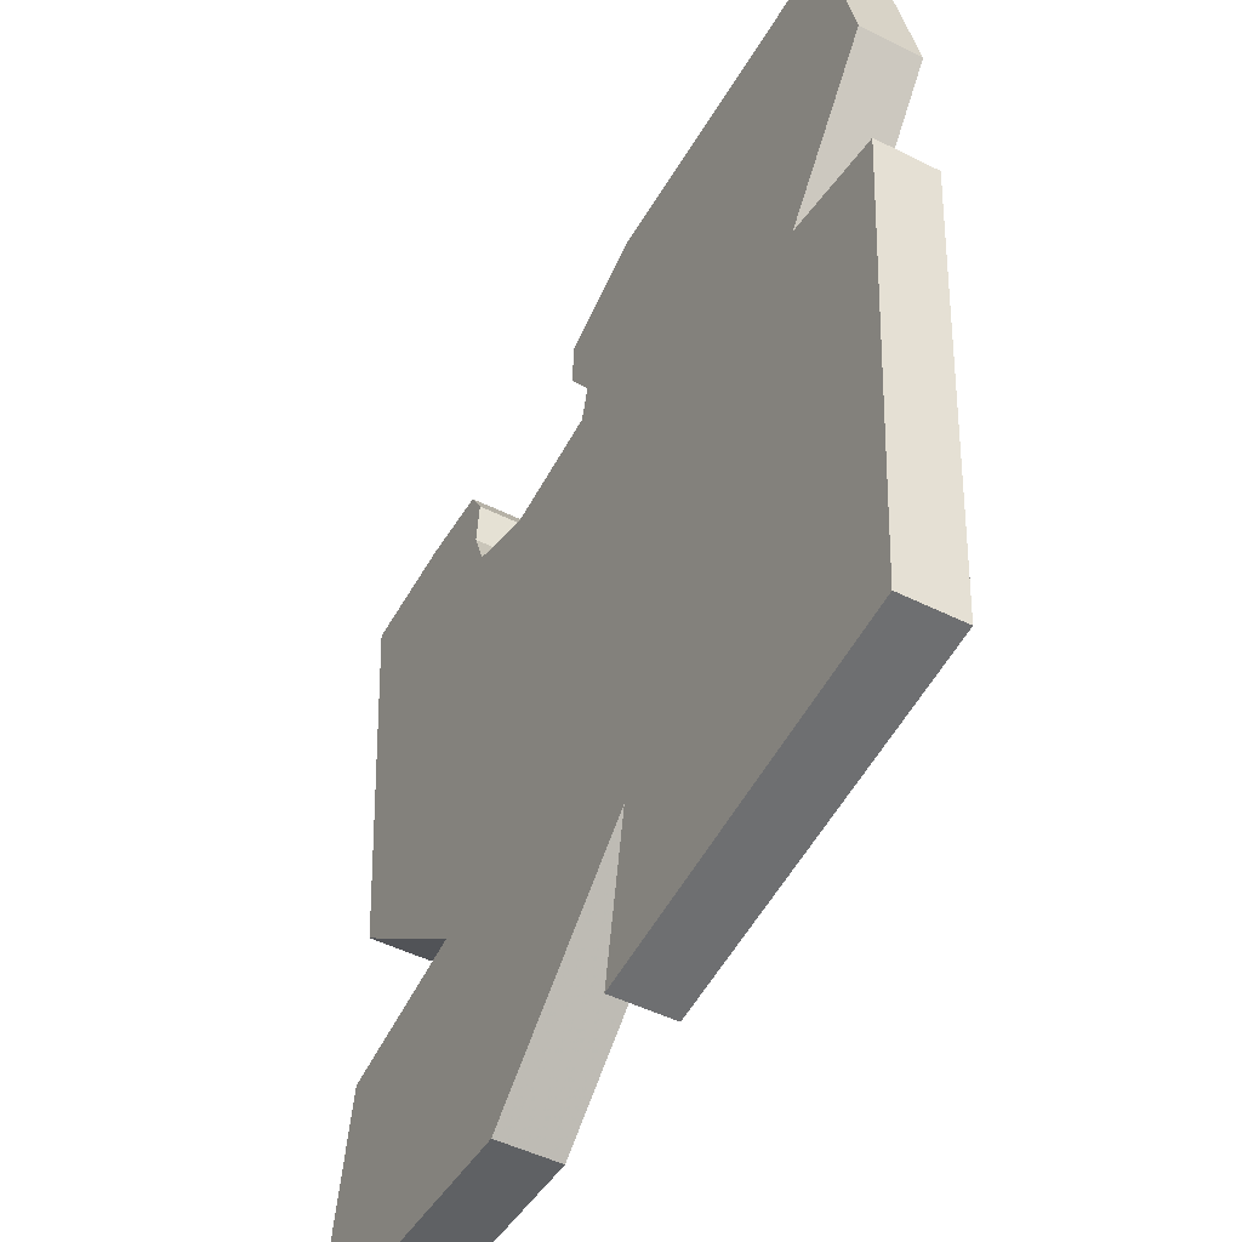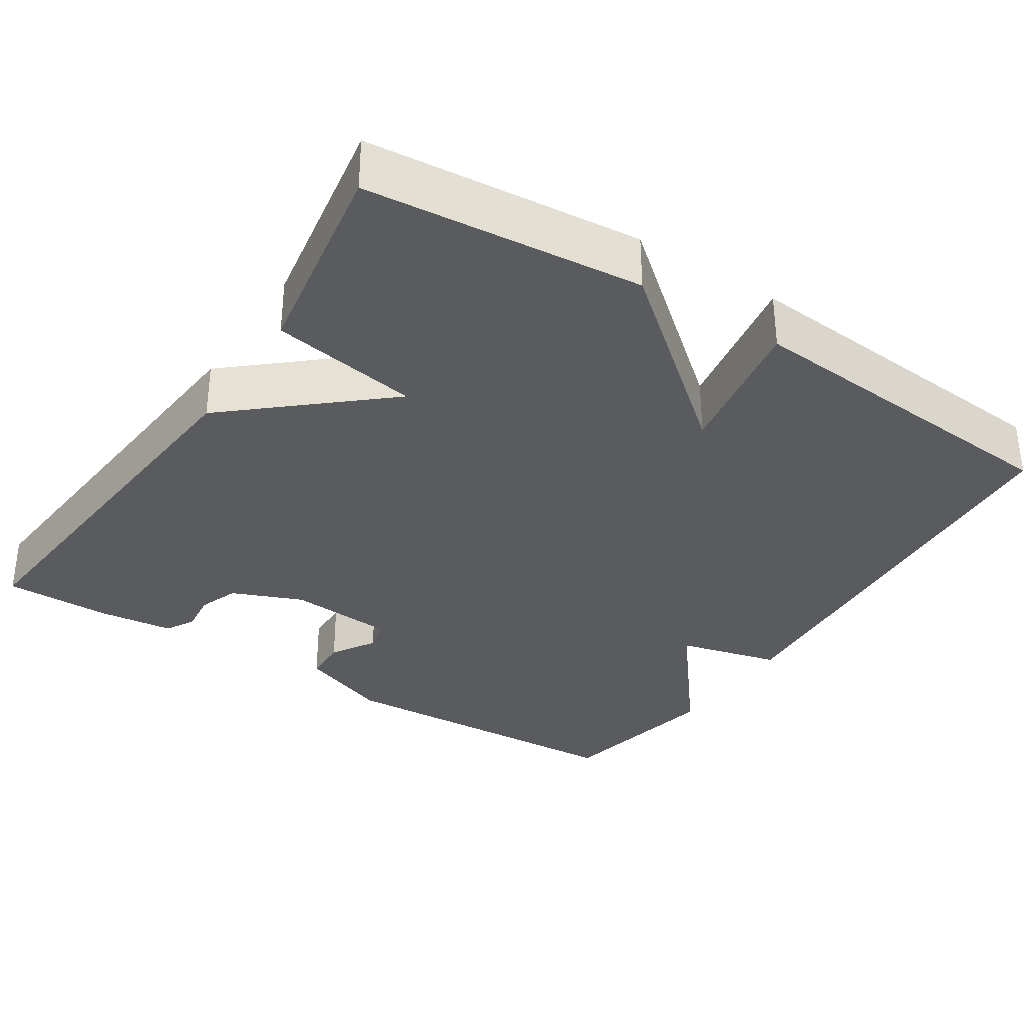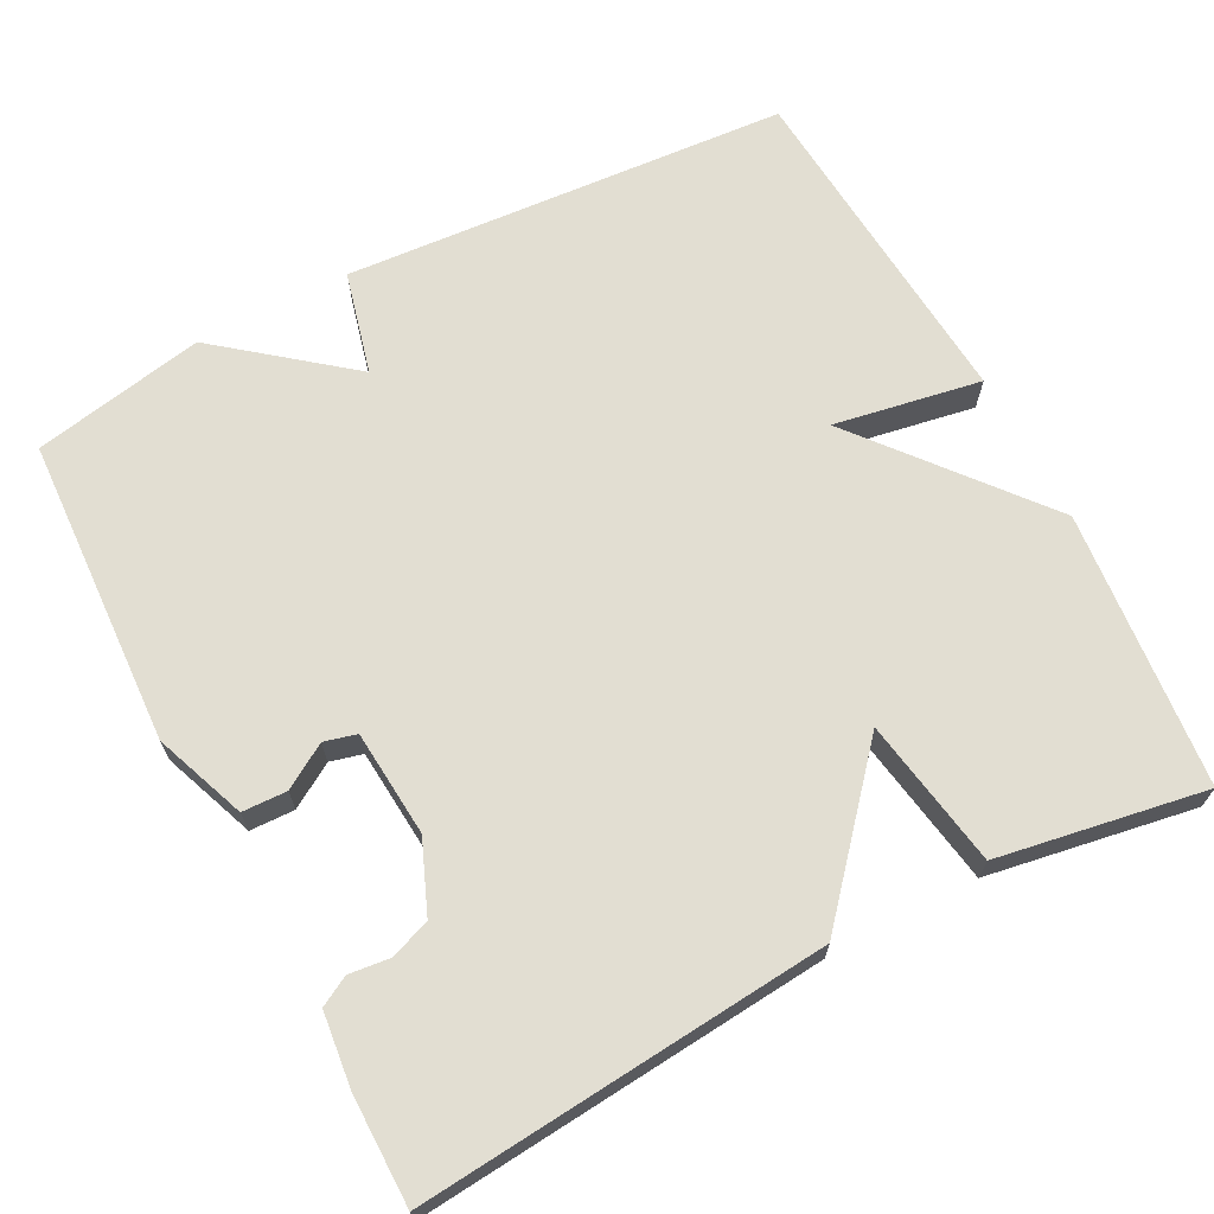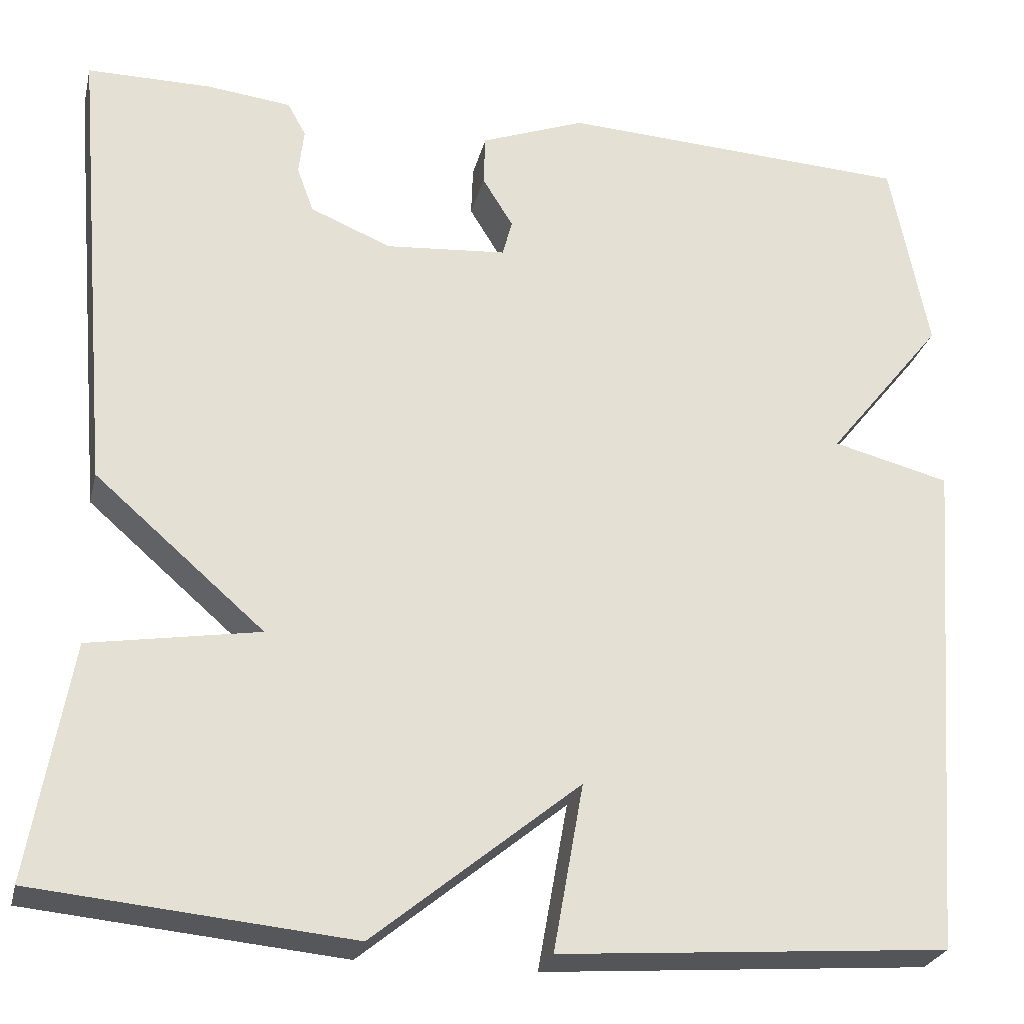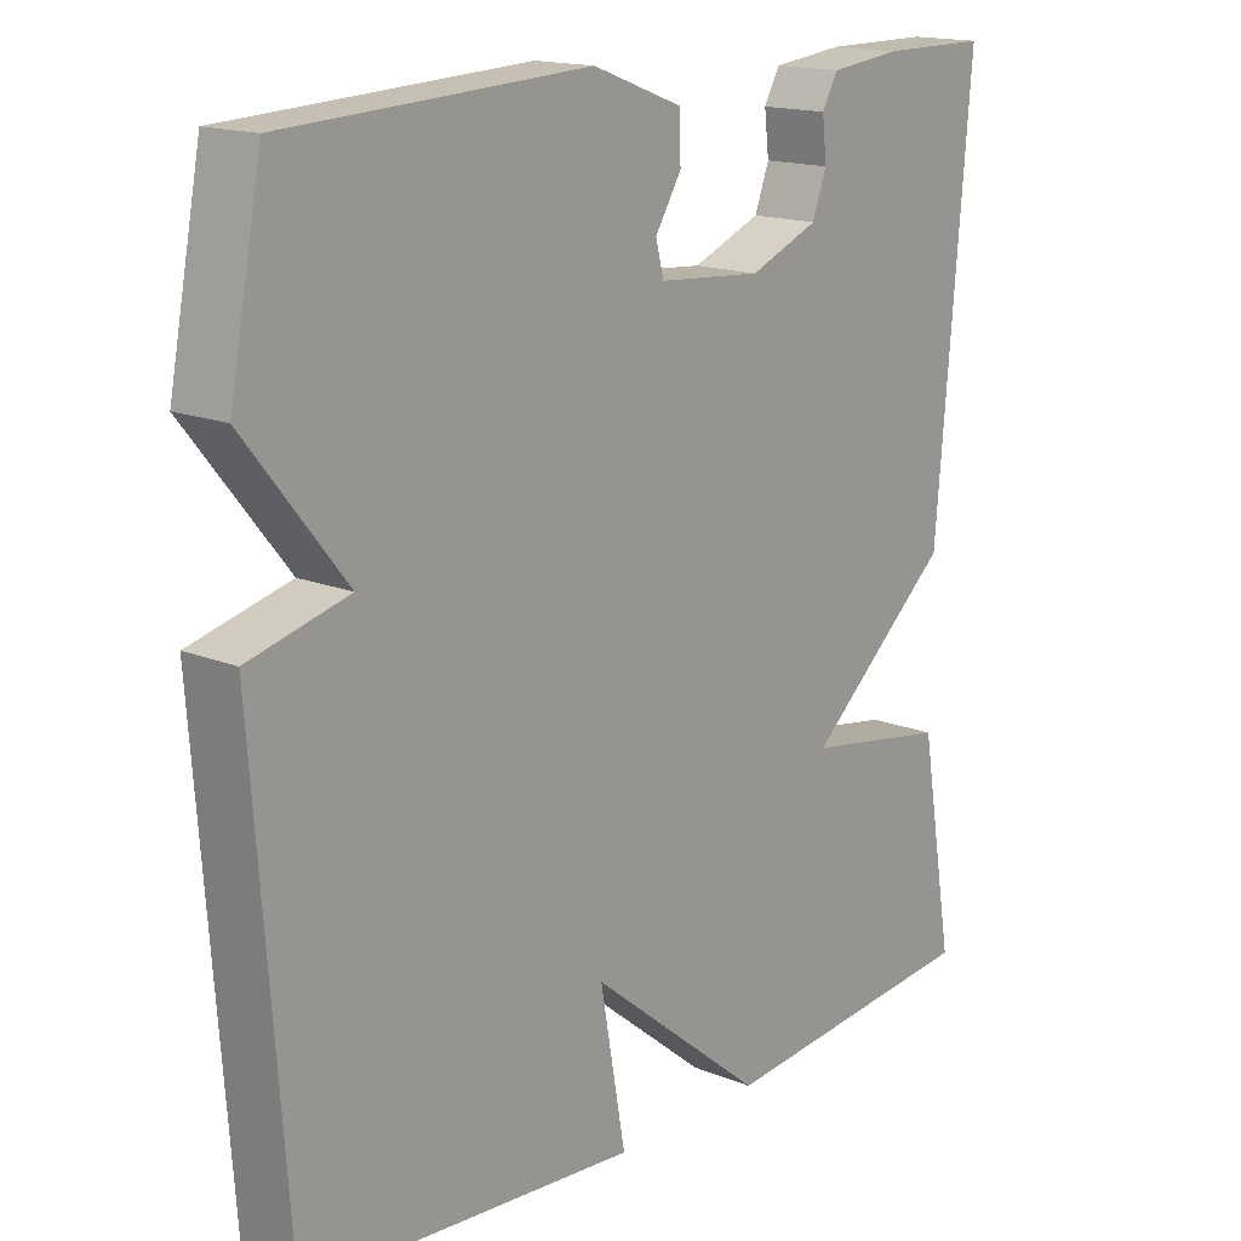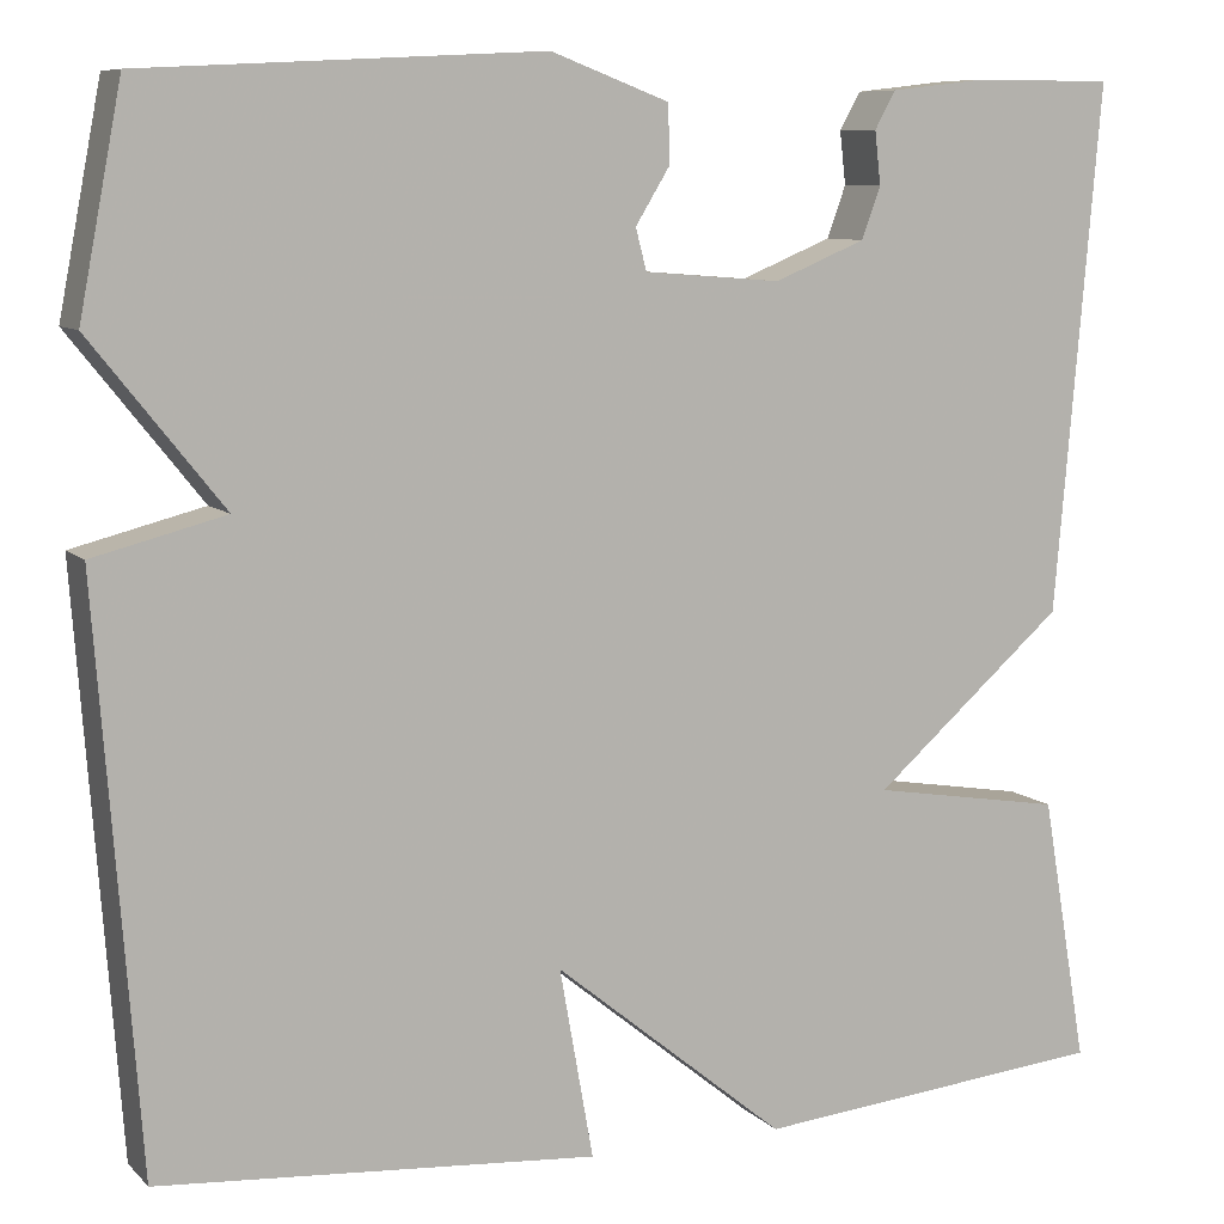
<metadata>
{"format":"obj","ext":"obj","renderer":"f3d","projection":"perspective","resolution":1024,"background":"white","views":[{"elev":-50.4,"azim":-118.5,"up":"+Z"},{"elev":-33.3,"azim":146.9,"up":"+Y"},{"elev":67.8,"azim":62.3,"up":"+Y"},{"elev":-26.2,"azim":166.8,"up":"+Z"},{"elev":16.1,"azim":-50.2,"up":"+Z"},{"elev":8.6,"azim":-24.4,"up":"+Z"}]}
</metadata>
<code>
v -0.5 0.07 -0.5
v -0.543 0.07 0.077
v -0.41 0.07 0.111
v -0.543 0.07 0.277
v -0.5 0.07 0.5
v -0.099 0.07 0.521
v 0.02 0.07 0.476
v 0.022 0.07 0.418
v -0.013 0.07 0.361
v -0.002 0.07 0.319
v 0.136 0.07 0.308
v 0.228 0.07 0.346
v 0.247 0.07 0.398
v 0.241 0.07 0.451
v 0.262 0.07 0.489
v 0.358 0.07 0.5
v 0.5 0.07 0.5
v 0.454 0.07 -0.031
v 0.261 0.07 -0.199
v 0.454 0.07 -0.231
v 0.5 0.07 -0.5
v 0.142 0.07 -0.534
v -0.092 0.07 -0.343
v -0.058 0.07 -0.534
v -0.5 0 -0.5
v -0.543 0 0.077
v -0.41 0 0.111
v -0.543 0 0.277
v -0.5 0 0.5
v -0.099 0 0.521
v 0.02 0 0.476
v 0.022 0 0.418
v -0.013 0 0.361
v -0.002 0 0.319
v 0.136 0 0.308
v 0.228 0 0.346
v 0.247 0 0.398
v 0.241 0 0.451
v 0.262 0 0.489
v 0.358 0 0.5
v 0.5 0 0.5
v 0.454 0 -0.031
v 0.261 0 -0.199
v 0.454 0 -0.231
v 0.5 0 -0.5
v 0.142 0 -0.534
v -0.092 0 -0.343
v -0.058 0 -0.534
f 1 2 3
f 24 1 3
f 23 24 3
f 21 22 23
f 20 21 23
f 19 20 23
f 19 23 3
f 16 17 18
f 15 16 18
f 14 15 18
f 13 14 18
f 12 13 18 19
f 11 12 19
f 19 3 4
f 11 19 4
f 10 11 4
f 7 8 9
f 6 7 9
f 5 6 9
f 4 5 9
f 4 9 10
f 27 26 25
f 27 25 48
f 27 48 47
f 47 46 45
f 47 45 44
f 47 44 43
f 27 47 43
f 42 41 40
f 42 40 39
f 42 39 38
f 42 38 37
f 43 42 37 36
f 43 36 35
f 28 27 43
f 28 43 35
f 28 35 34
f 33 32 31
f 33 31 30
f 33 30 29
f 33 29 28
f 34 33 28
f 1 25 26 2
f 2 26 27 3
f 3 27 28 4
f 4 28 29 5
f 5 29 30 6
f 6 30 31 7
f 7 31 32 8
f 8 32 33 9
f 9 33 34 10
f 10 34 35 11
f 11 35 36 12
f 12 36 37 13
f 13 37 38 14
f 14 38 39 15
f 15 39 40 16
f 16 40 41 17
f 17 41 42 18
f 18 42 43 19
f 19 43 44 20
f 20 44 45 21
f 21 45 46 22
f 22 46 47 23
f 23 47 48 24
f 24 48 25 1

</code>
